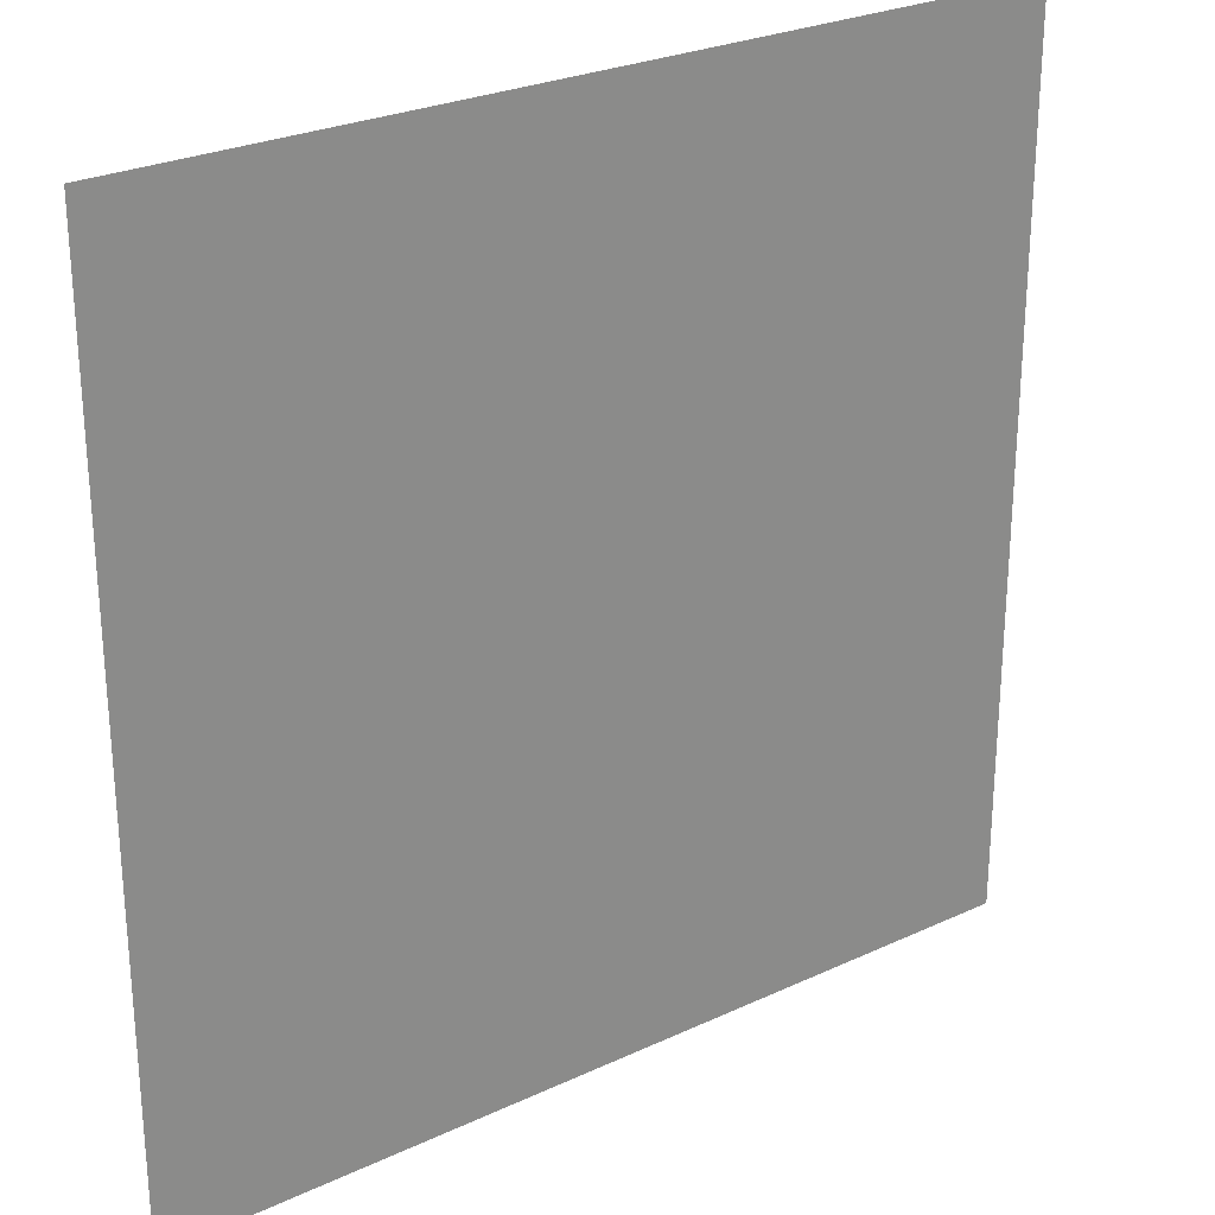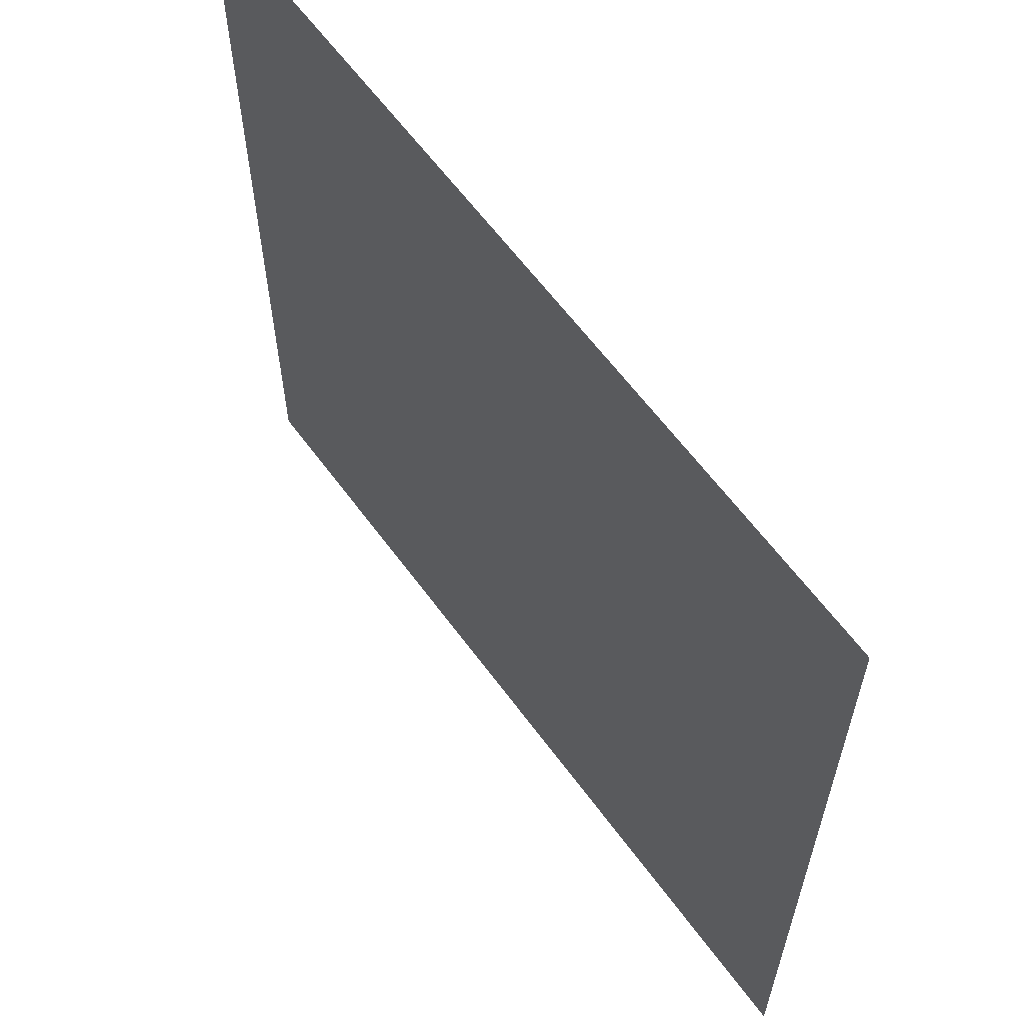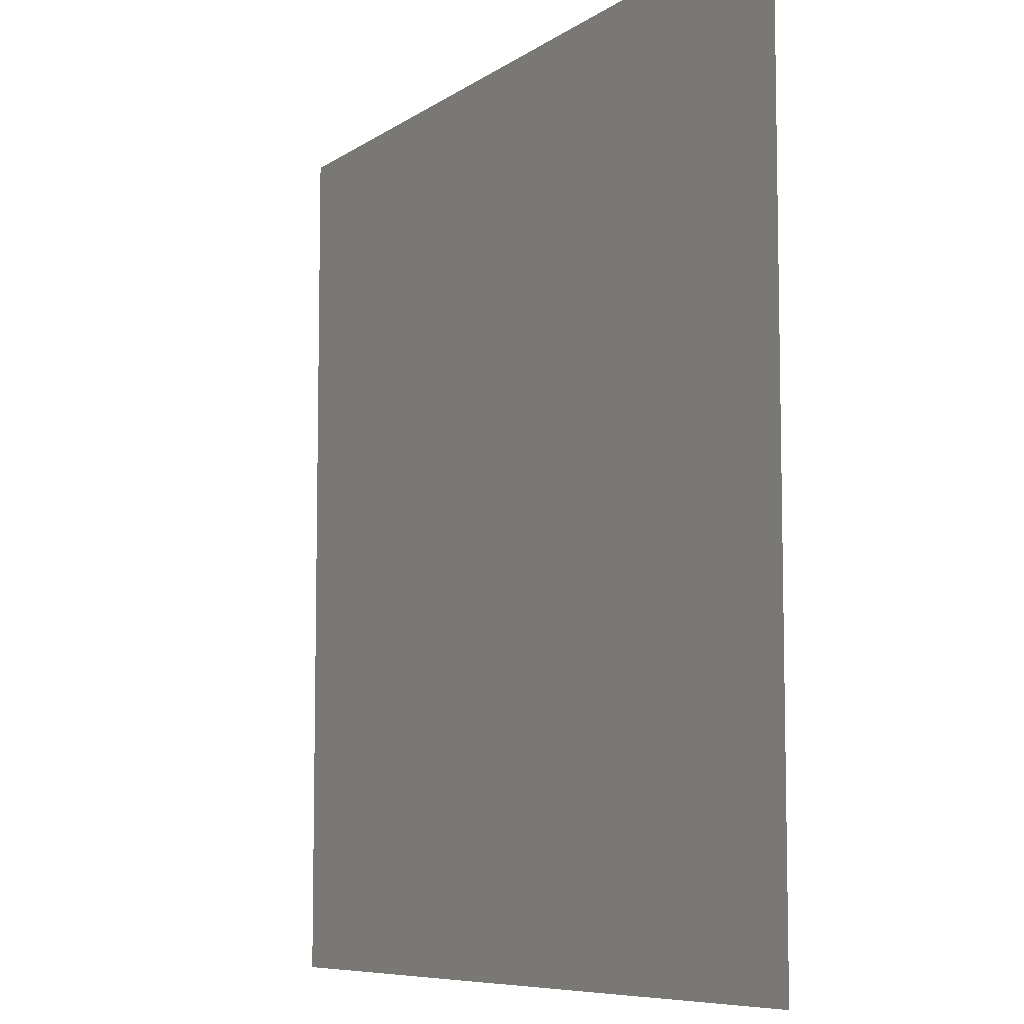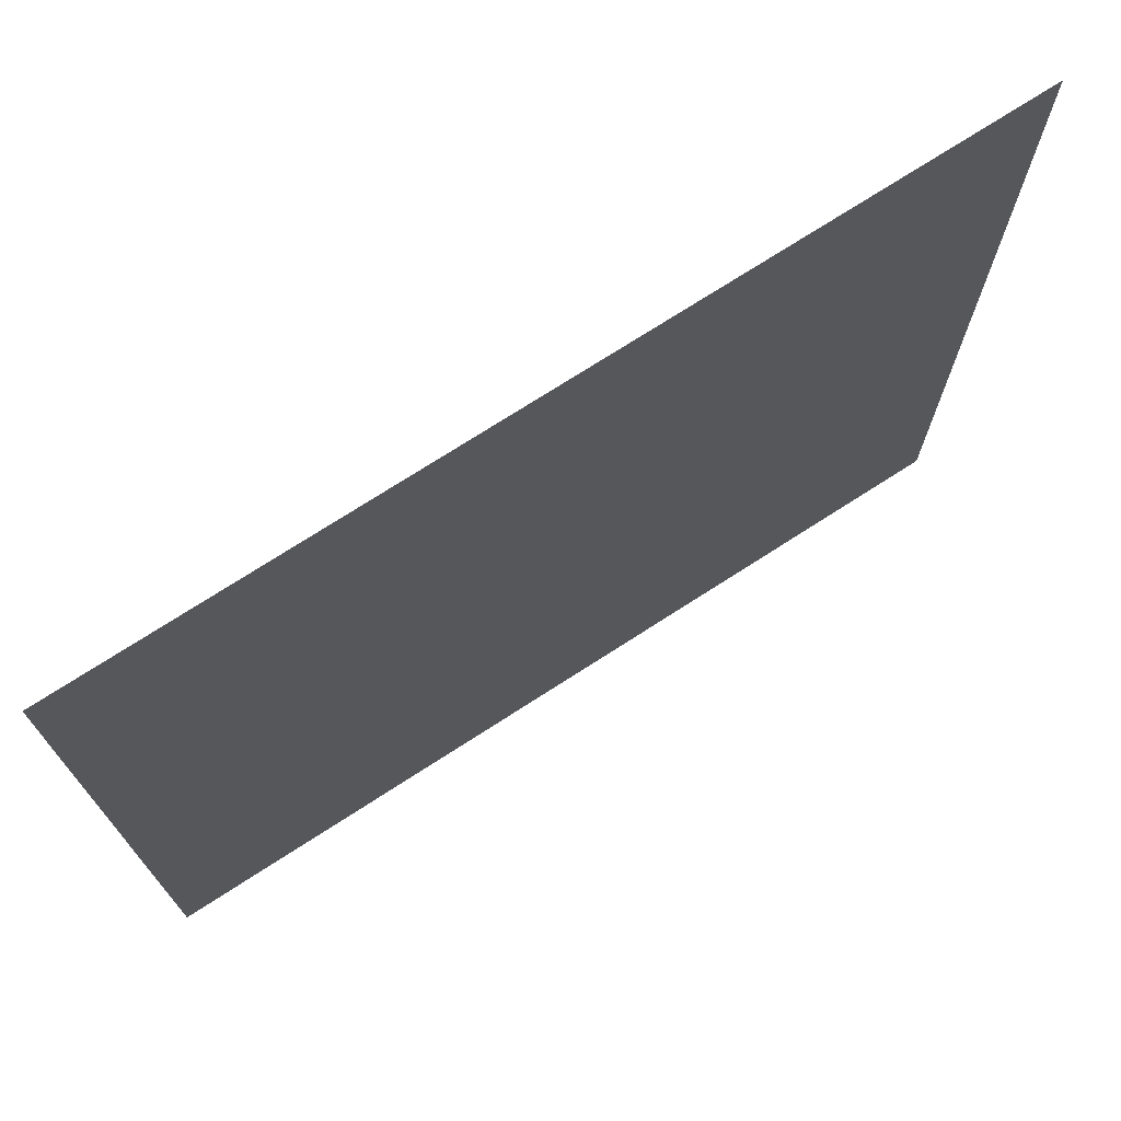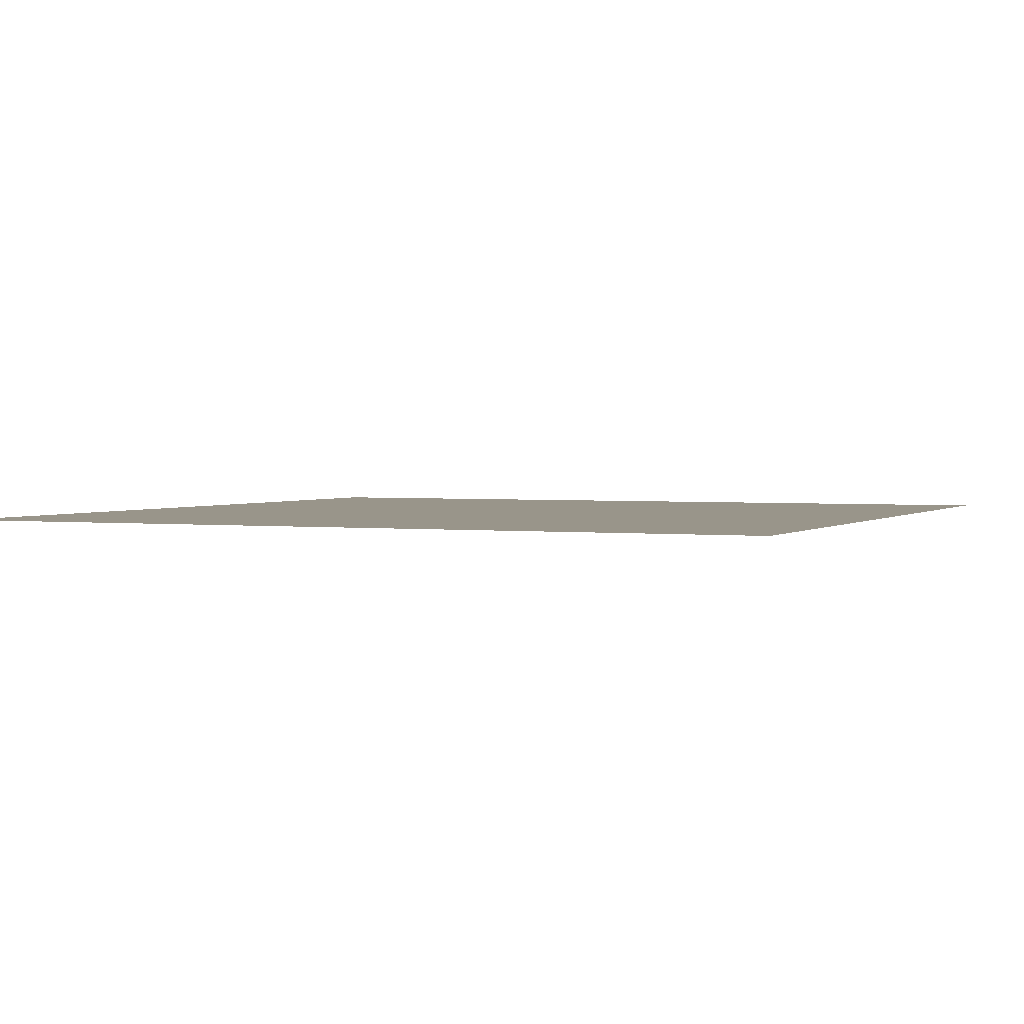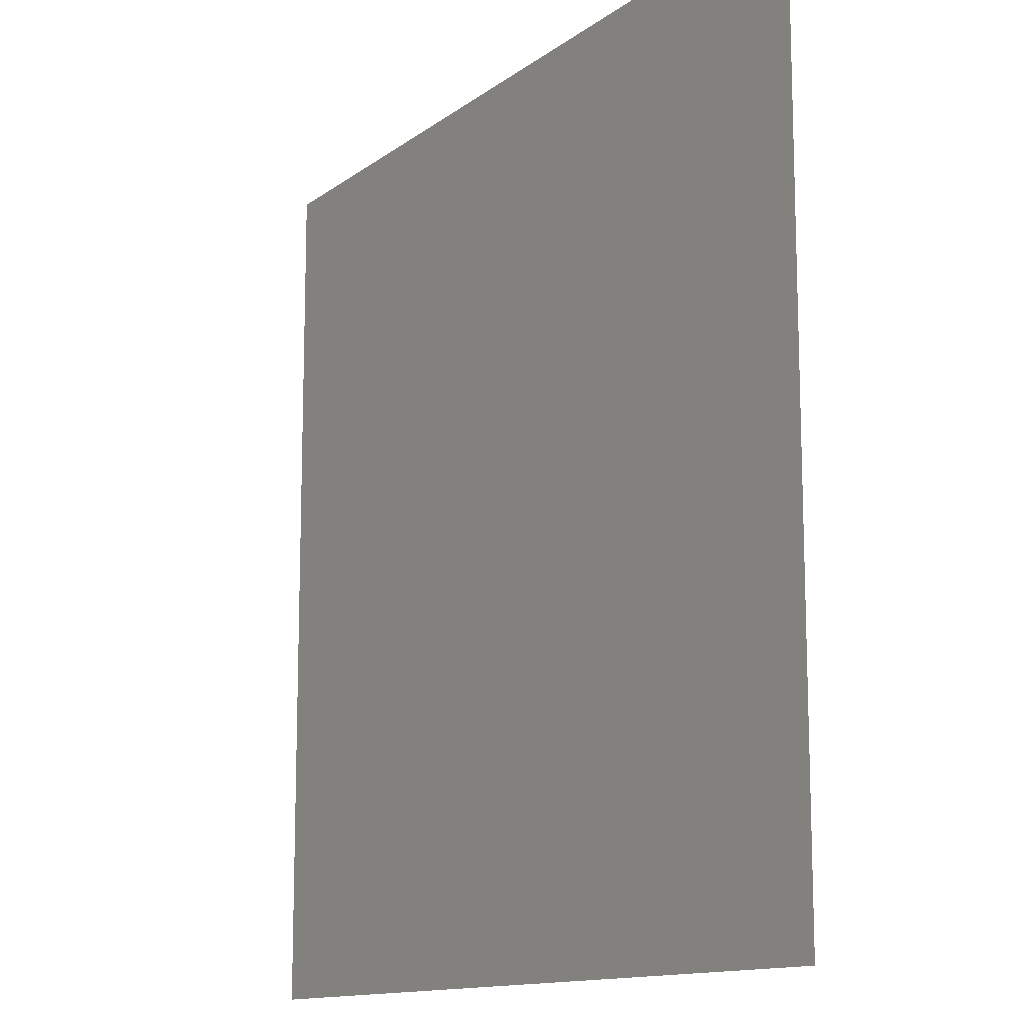
<metadata>
{"format":"obj","ext":"obj","renderer":"f3d","projection":"perspective","resolution":1024,"background":"white","views":[{"elev":26.6,"azim":143.9,"up":"+Y"},{"elev":61.9,"azim":53.8,"up":"+Y"},{"elev":-7.7,"azim":60.9,"up":"+Y"},{"elev":73.5,"azim":-32.8,"up":"+Y"},{"elev":2.1,"azim":-66.5,"up":"+Z"},{"elev":-12.8,"azim":58.3,"up":"+Y"}]}
</metadata>
<code>
v  -20 -10 -0
v  -20 -20 -0
v  -10 -10 -0
v  -10 -20 -0
v  0 -10 -0
v  0 -20 -0
v  10 -10 -0
v  10 -20 -0
v  20 -10 -0
v  20 -20 -0
v  -20 0 -0
v  -10 0 -0
v  0 0 -0
v  10 0 -0
v  20 0 -0
v  -20 10 0
v  -10 10 0
v  0 10 0
v  10 10 0
v  20 10 0
v  -20 20 0
v  -10 20 0
v  0 20 0
v  10 20 0
v  20 20 0
g Plane001
f 1 2 3
f 4 3 2
f 3 4 5
f 6 5 4
f 5 6 7
f 8 7 6
f 7 8 9
f 10 9 8
f 11 1 12
f 3 12 1
f 12 3 13
f 5 13 3
f 13 5 14
f 7 14 5
f 14 7 15
f 9 15 7
f 16 11 17
f 12 17 11
f 17 12 18
f 13 18 12
f 18 13 19
f 14 19 13
f 19 14 20
f 15 20 14
f 21 16 22
f 17 22 16
f 22 17 23
f 18 23 17
f 23 18 24
f 19 24 18
f 24 19 25
f 20 25 19

</code>
